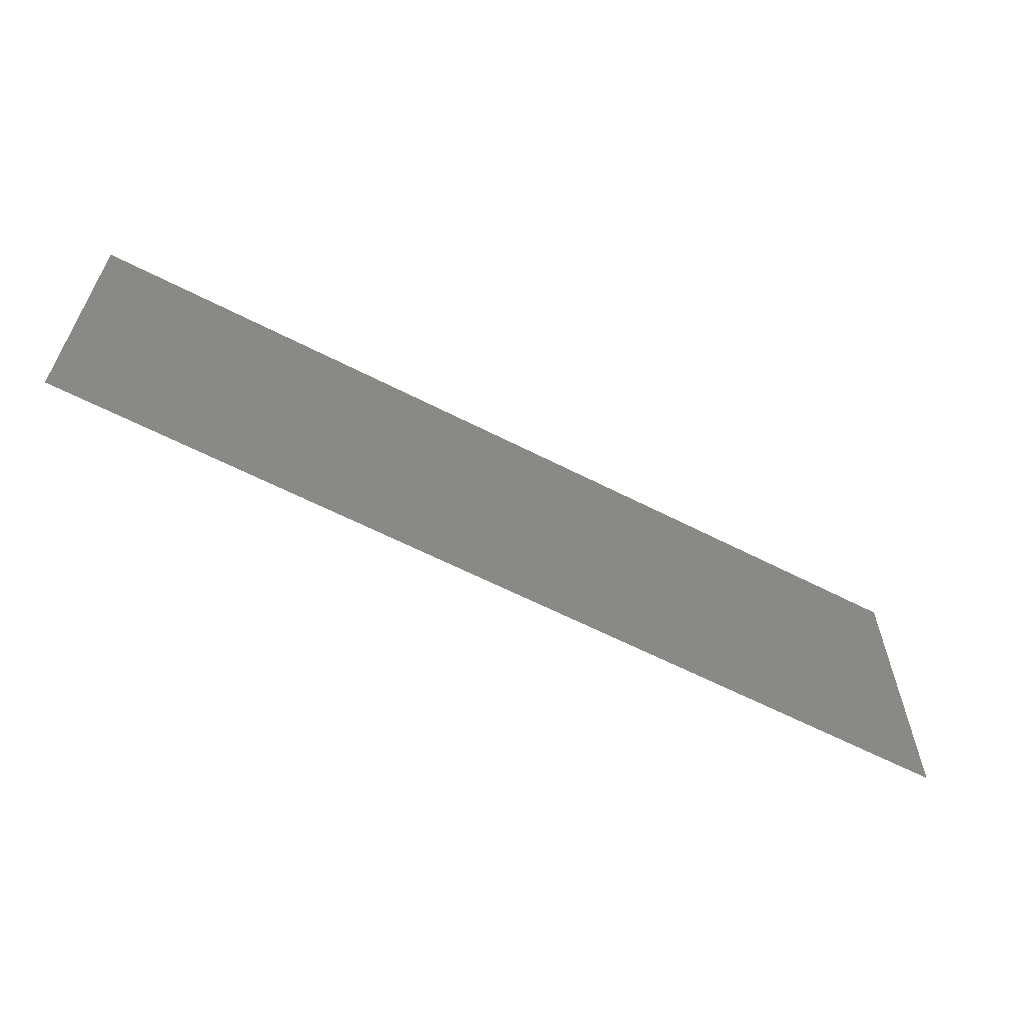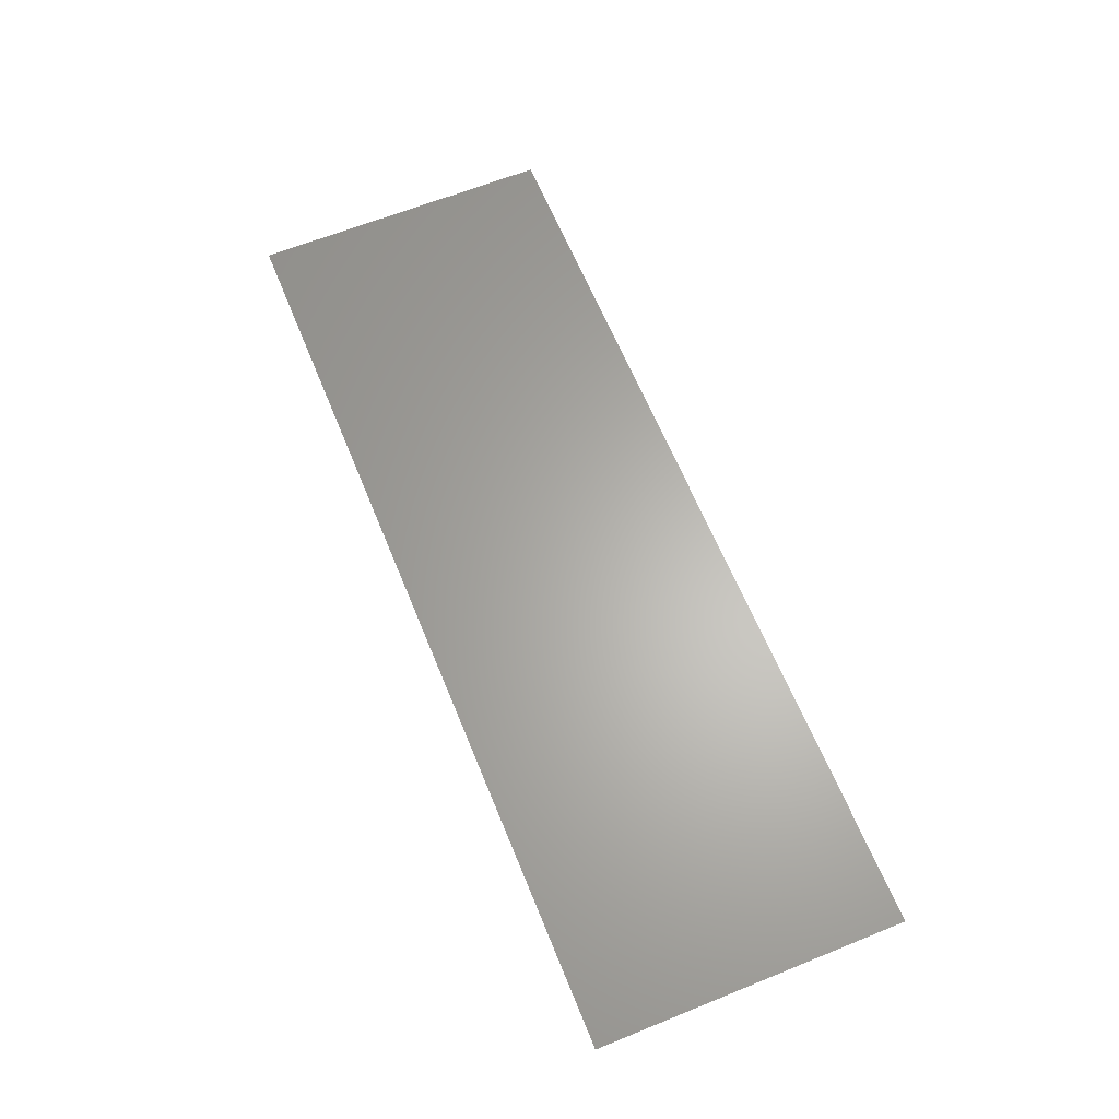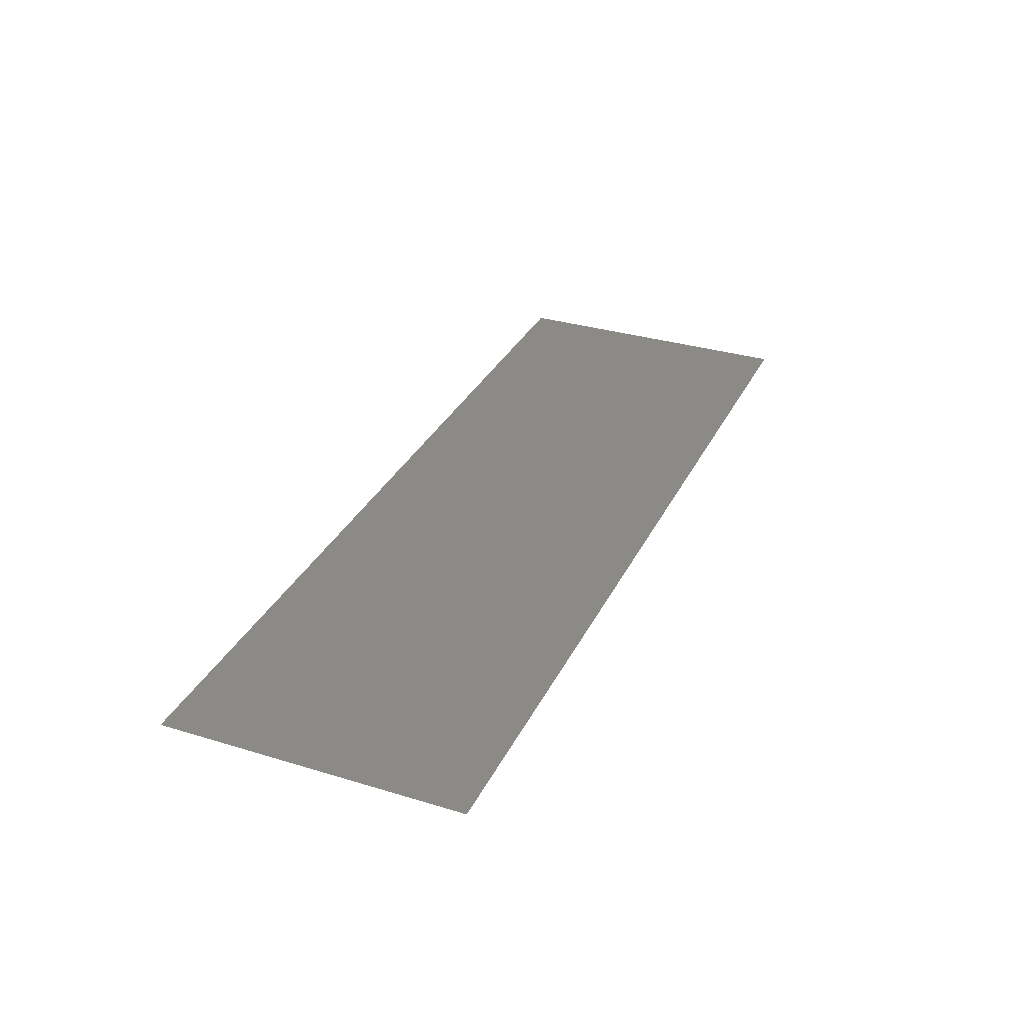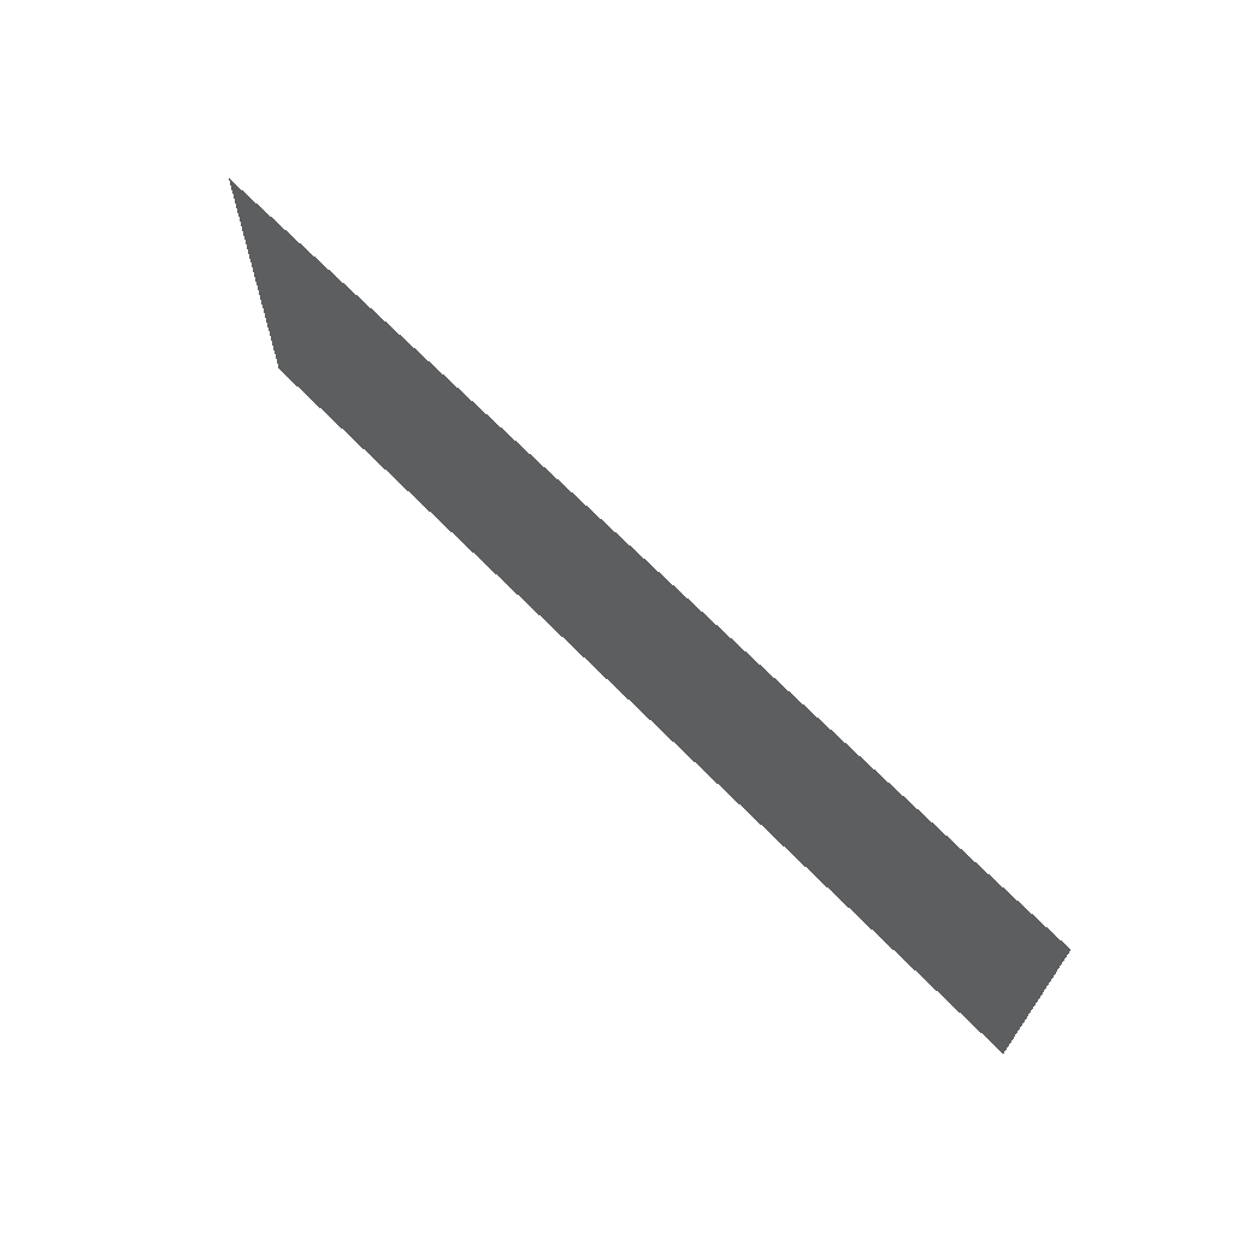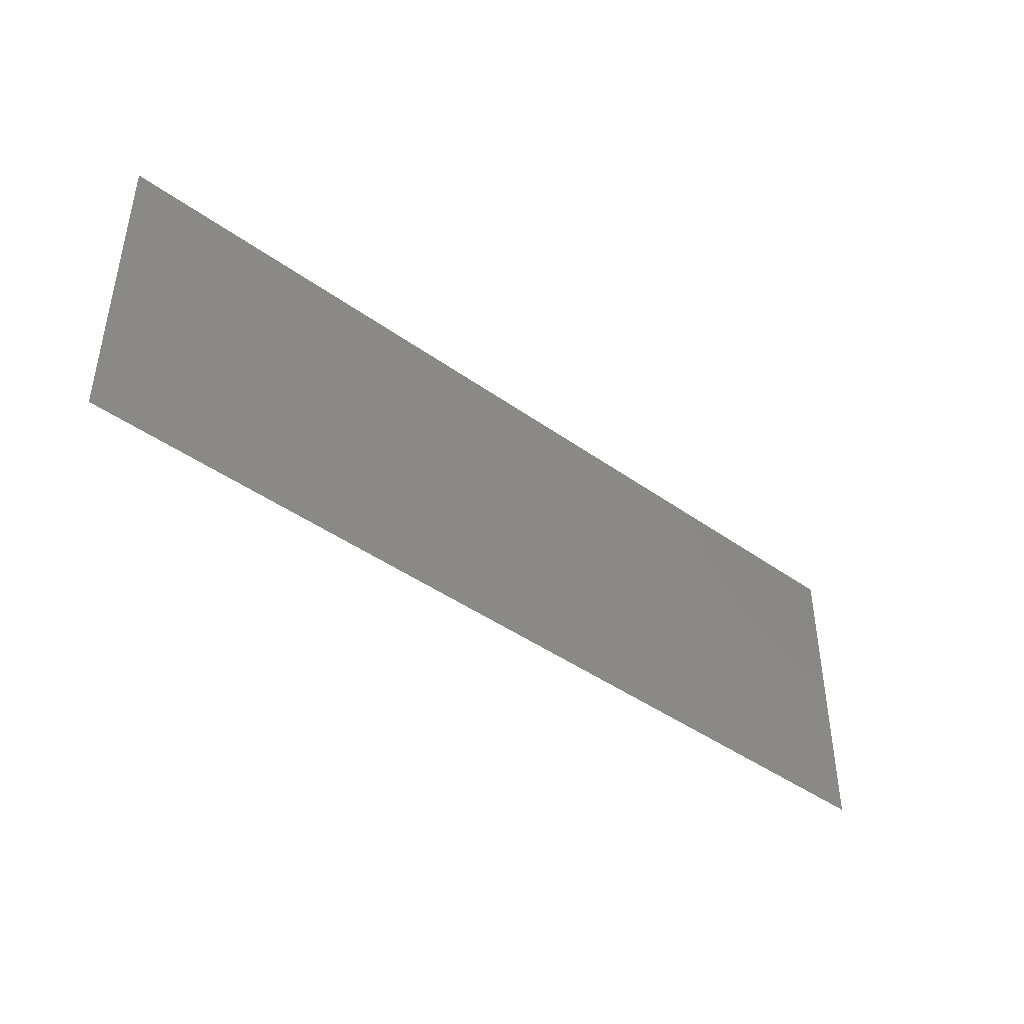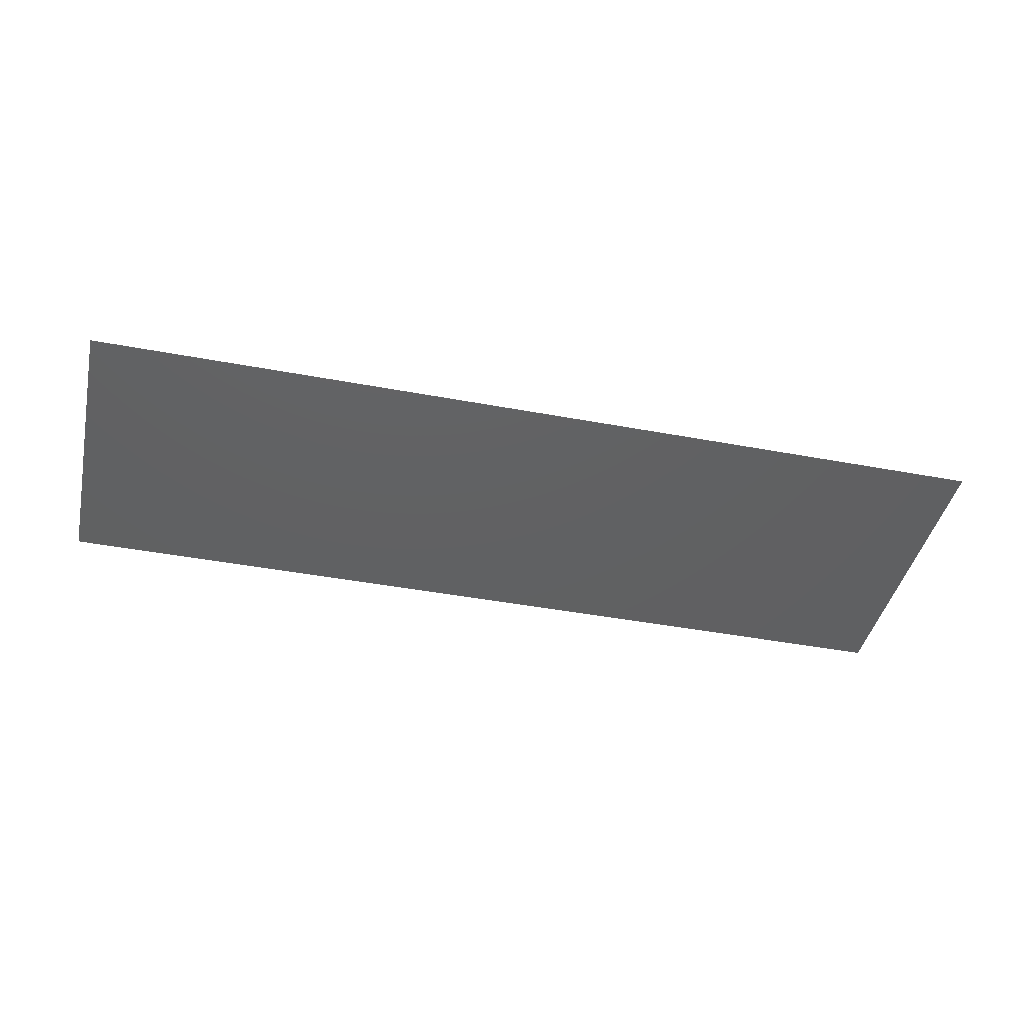
<metadata>
{"format":"stl","ext":"stl","renderer":"f3d","projection":"perspective","resolution":1024,"background":"white","views":[{"elev":-61.1,"azim":-27.7,"up":"+Y"},{"elev":63.8,"azim":-112.2,"up":"+Z"},{"elev":32.3,"azim":113.0,"up":"+Z"},{"elev":65.4,"azim":-134.3,"up":"+Y"},{"elev":-42.9,"azim":-40.5,"up":"+Y"},{"elev":-42.4,"azim":-12.7,"up":"+Z"}]}
</metadata>
<code>
# stl→obj: 4 verts, 6 faces
v 7.015e+05 6.006e+06 2650
v 7.025e+05 6.006e+06 2650
v 7.035e+05 6.006e+06 2650
v 7.045e+05 6.006e+06 2650
f 1 2 1
f 1 2 2
f 2 3 2
f 2 3 3
f 3 4 3
f 3 4 4

</code>
